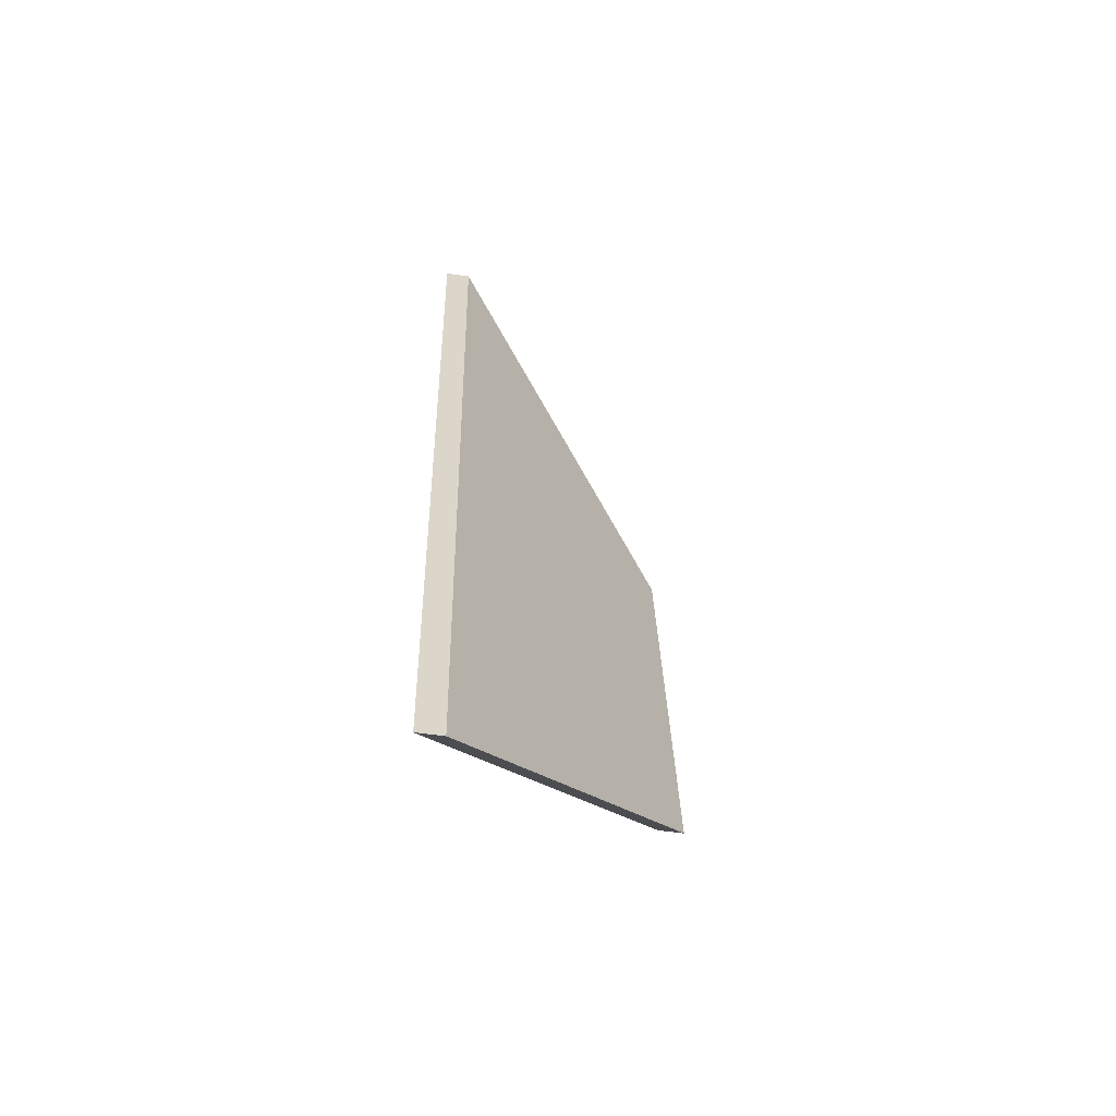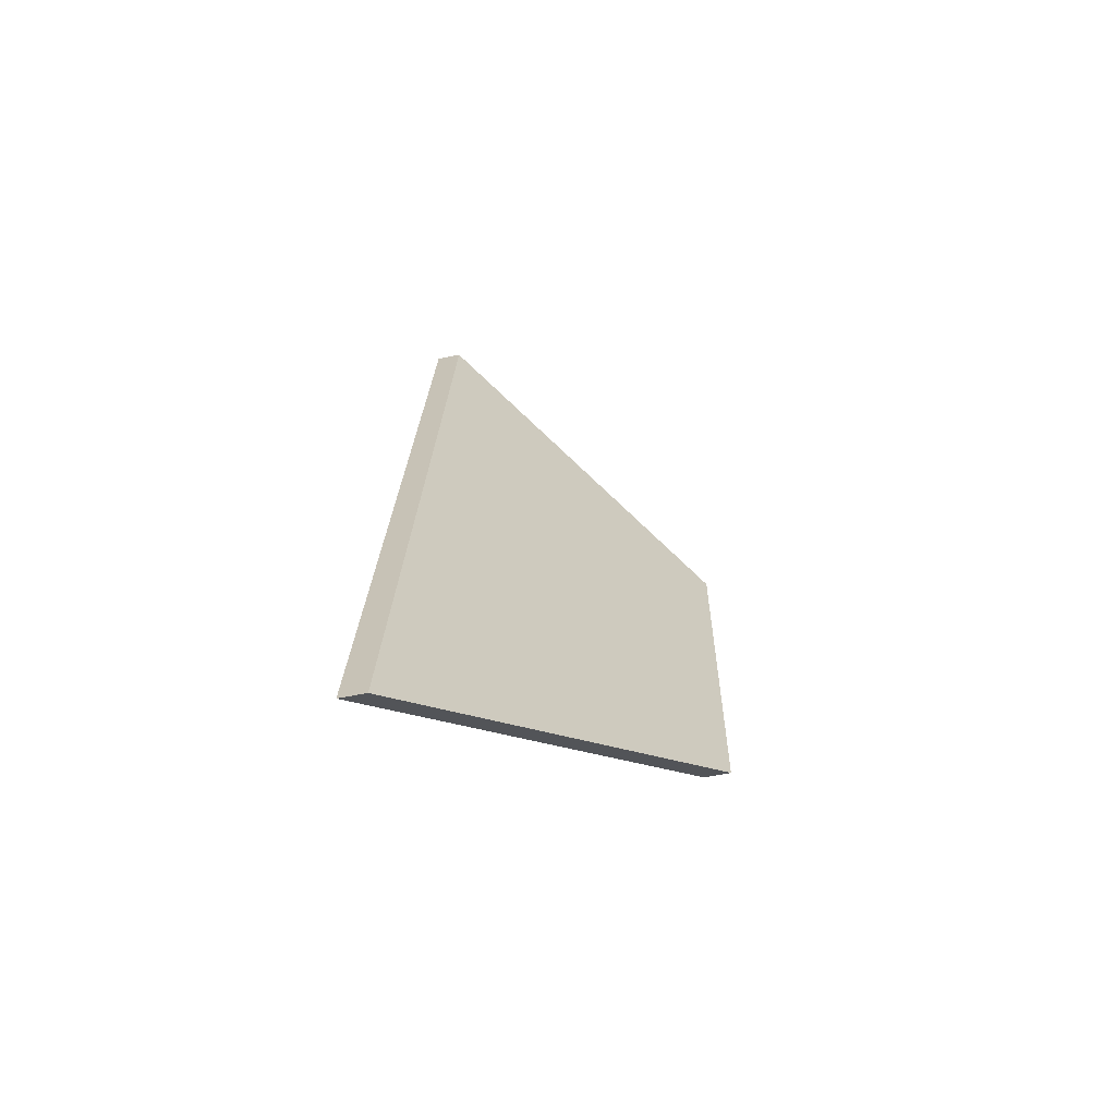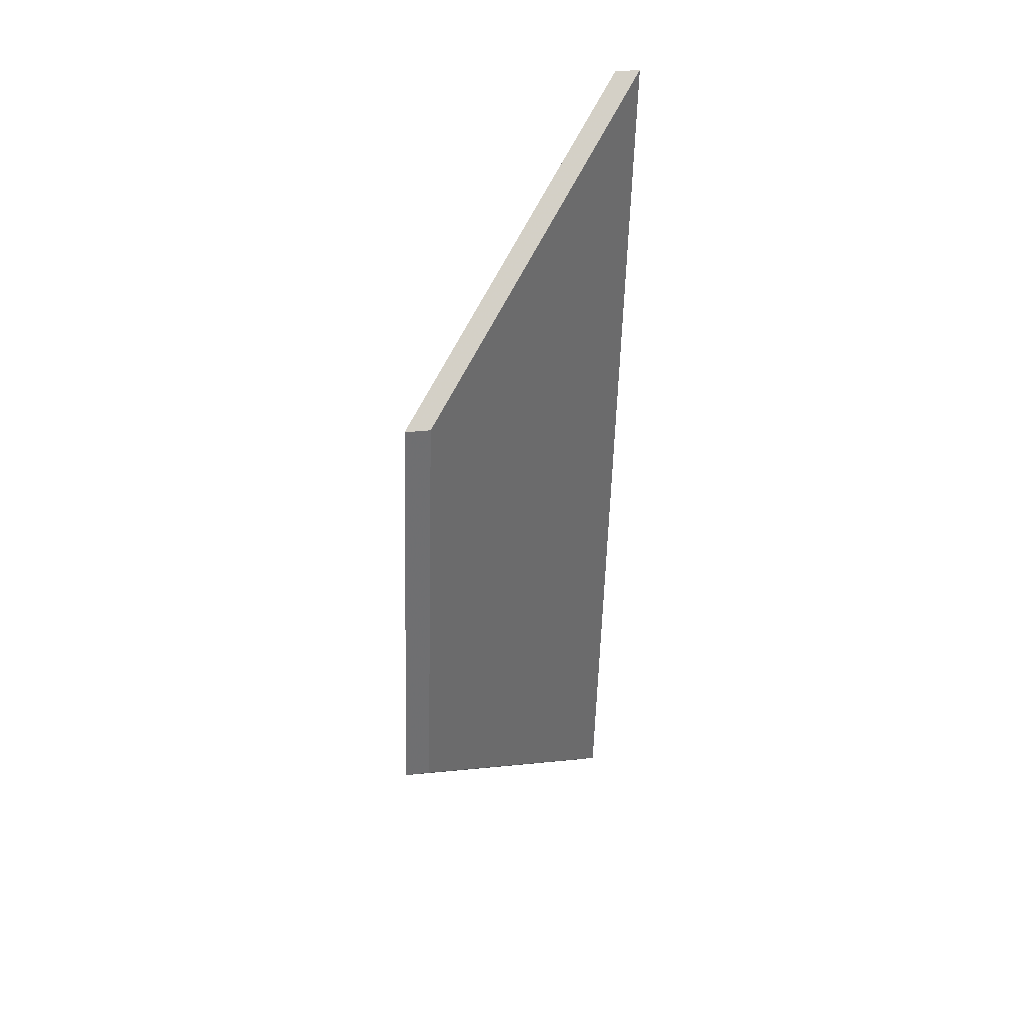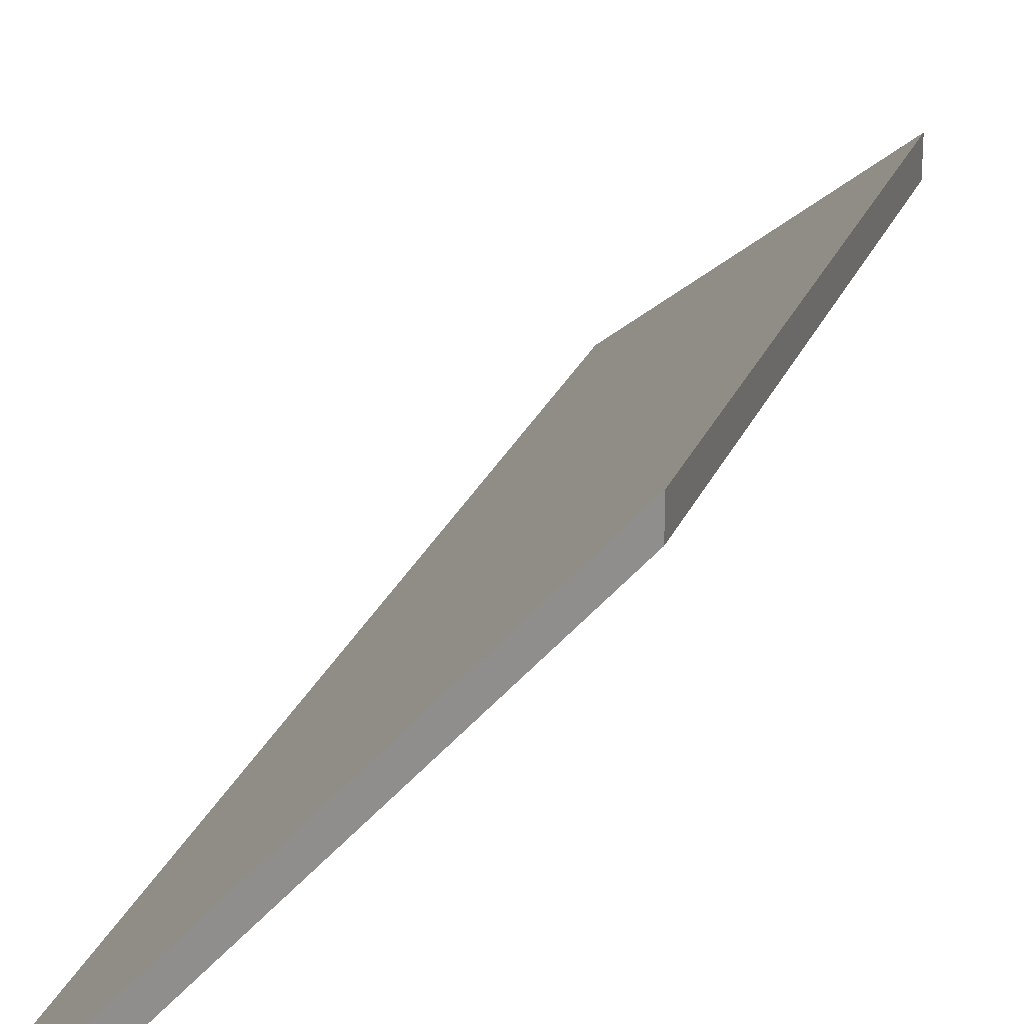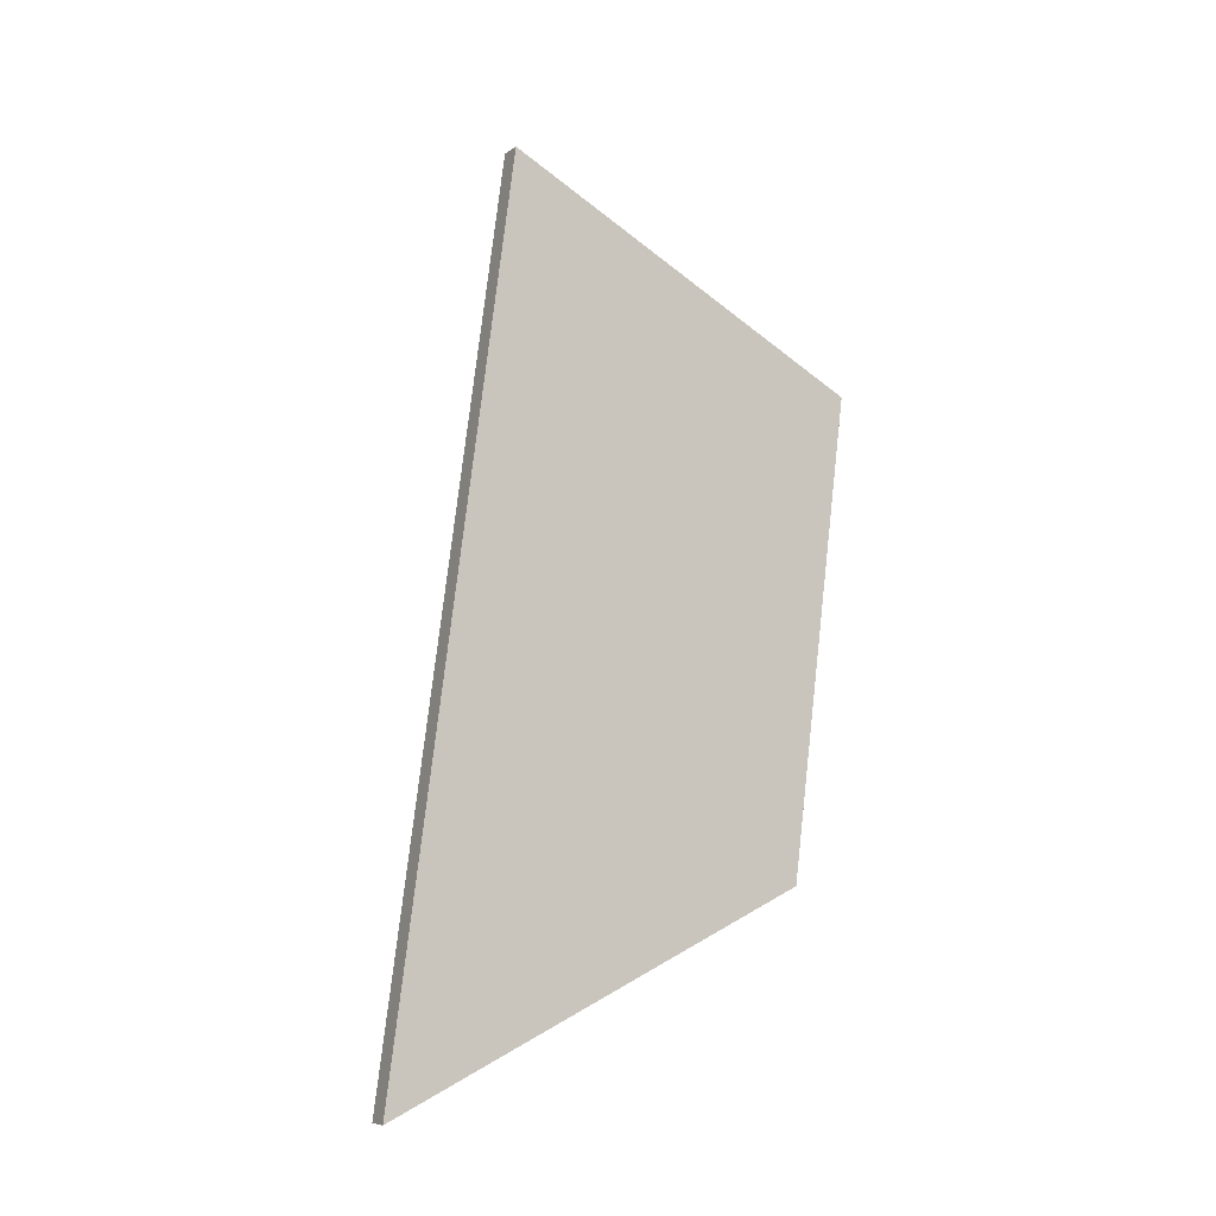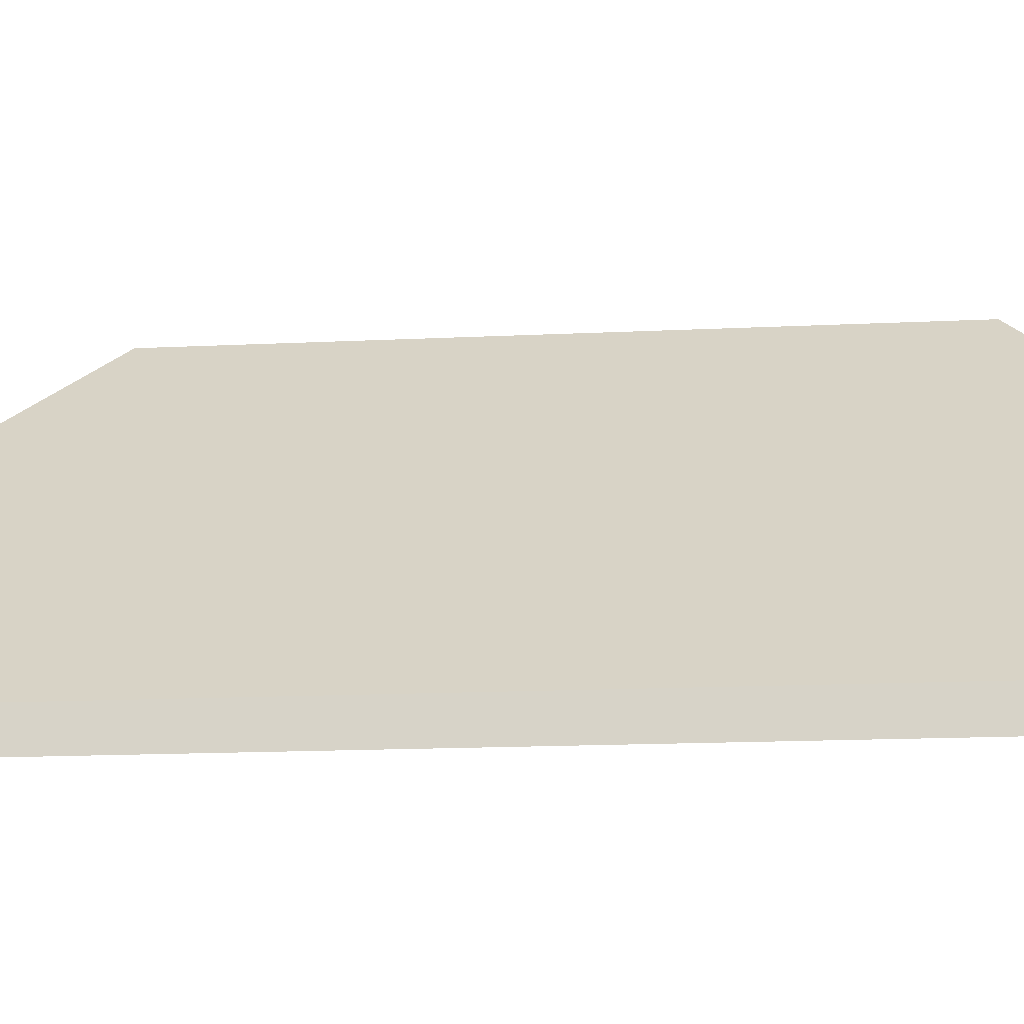
<metadata>
{"format":"obj","ext":"obj","renderer":"f3d","projection":"perspective","resolution":1024,"background":"white","views":[{"elev":-52.8,"azim":81.0,"up":"+Z"},{"elev":-60.8,"azim":101.6,"up":"+Z"},{"elev":28.3,"azim":-100.3,"up":"+Z"},{"elev":25.3,"azim":-168.9,"up":"+Y"},{"elev":-7.3,"azim":151.7,"up":"+Z"},{"elev":-16.0,"azim":87.5,"up":"+Y"}]}
</metadata>
<code>
v -8.185 0.1457 -4.571
v -8.171 0.1457 -4.669
v -8.201 0.172 -4.647
v -8.207 0.1717 -4.601
v -8.185 0.1431 -4.571
v -8.207 0.169 -4.601
v -8.201 0.1694 -4.647
v -8.171 0.1431 -4.669
v -8.187 0.1461 -4.575
v -8.185 0.1431 -4.571
v -8.185 0.1457 -4.571
v -8.187 0.1487 -4.575
v -8.207 0.169 -4.601
v -8.187 0.1461 -4.575
v -8.187 0.1487 -4.575
v -8.207 0.1717 -4.601
v -8.201 0.1694 -4.647
v -8.207 0.169 -4.601
v -8.207 0.1717 -4.601
v -8.201 0.172 -4.647
v -8.171 0.1431 -4.669
v -8.201 0.1694 -4.647
v -8.201 0.172 -4.647
v -8.171 0.1457 -4.669
v -8.185 0.1431 -4.571
v -8.171 0.1431 -4.669
v -8.171 0.1457 -4.669
v -8.185 0.1457 -4.571
f 1 2 3
f 1 3 4
f 5 6 7
f 5 7 8
f 9 10 11
f 9 11 12
f 13 14 15
f 13 15 16
f 17 18 19
f 17 19 20
f 21 22 23
f 21 23 24
f 25 26 27
f 25 27 28

</code>
